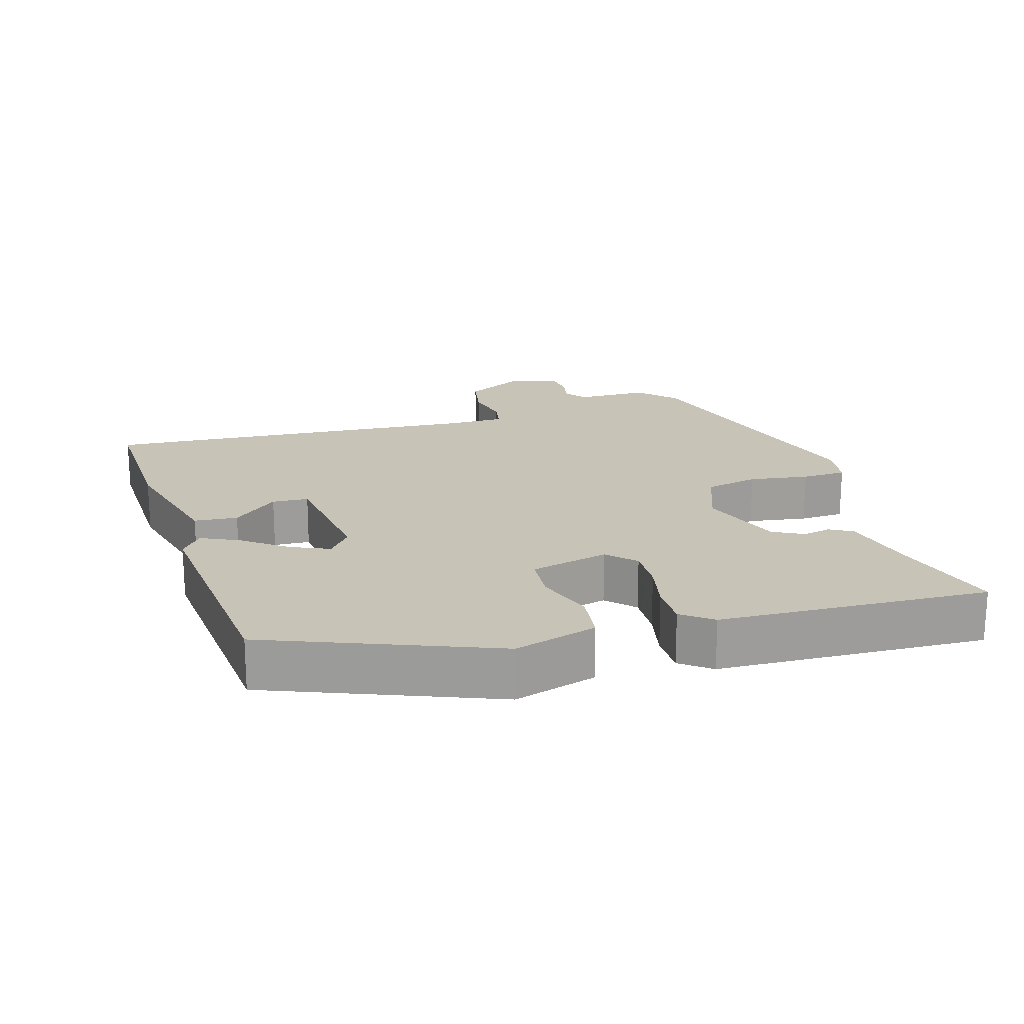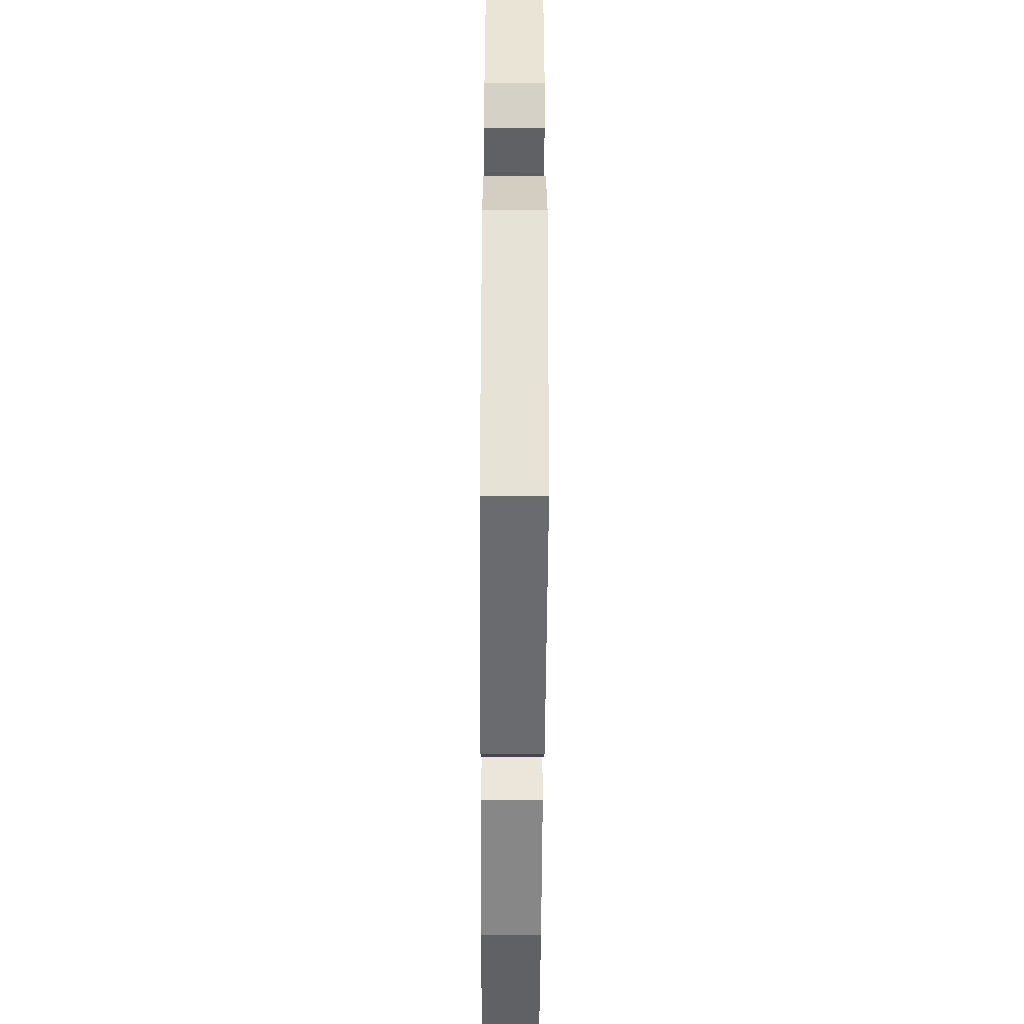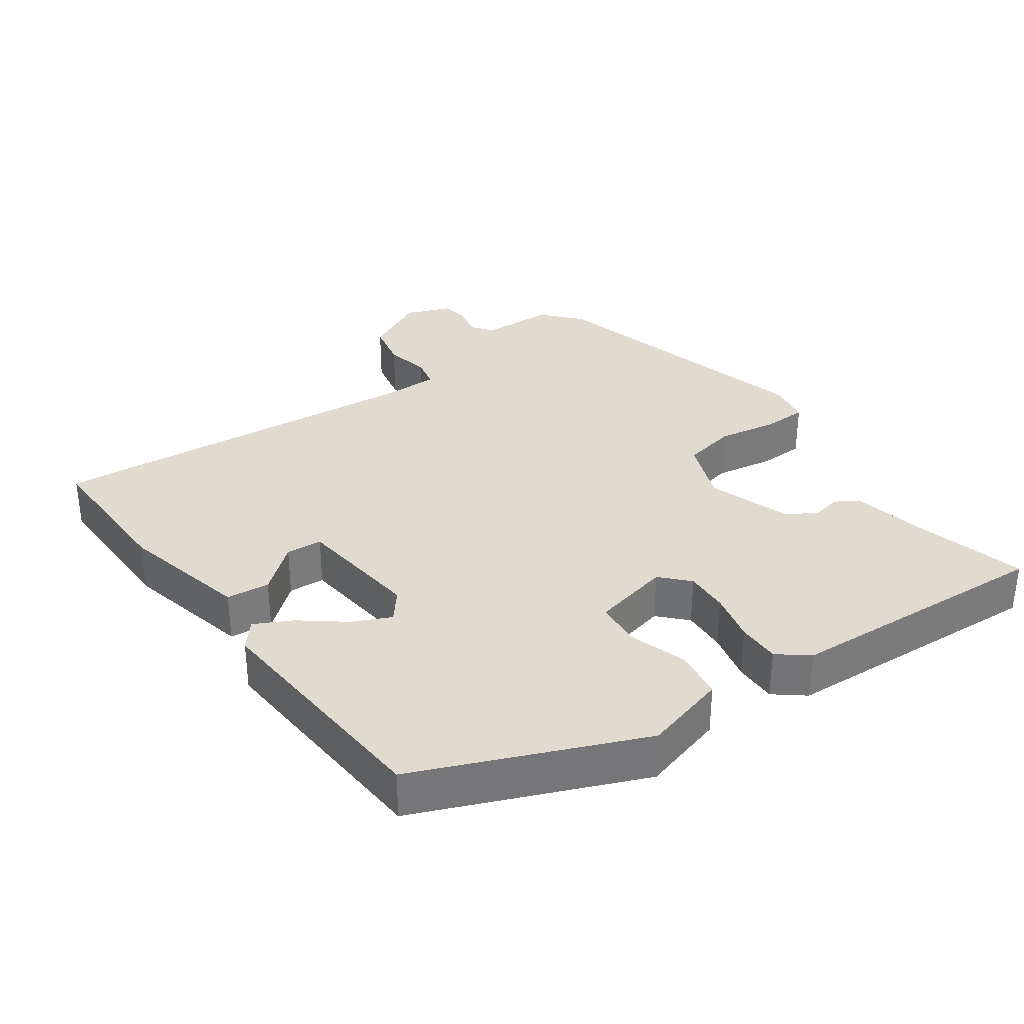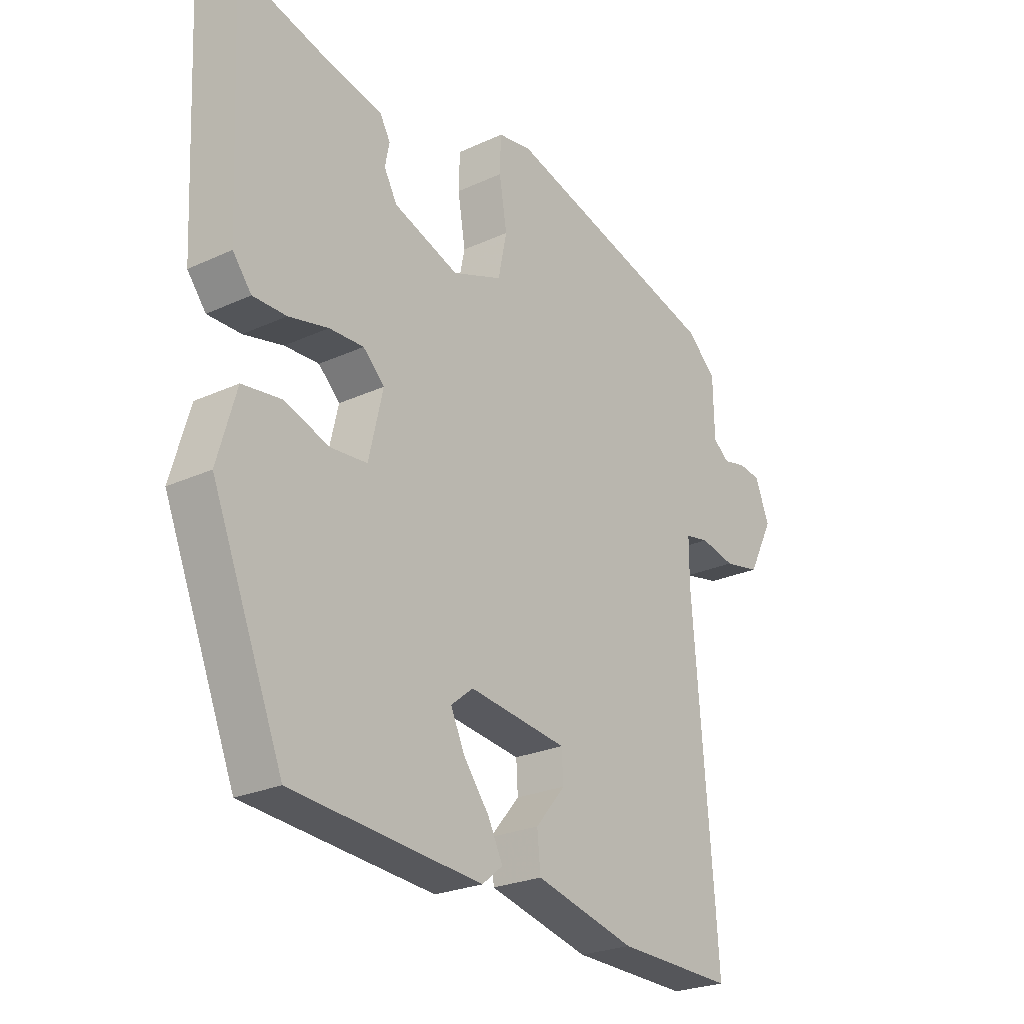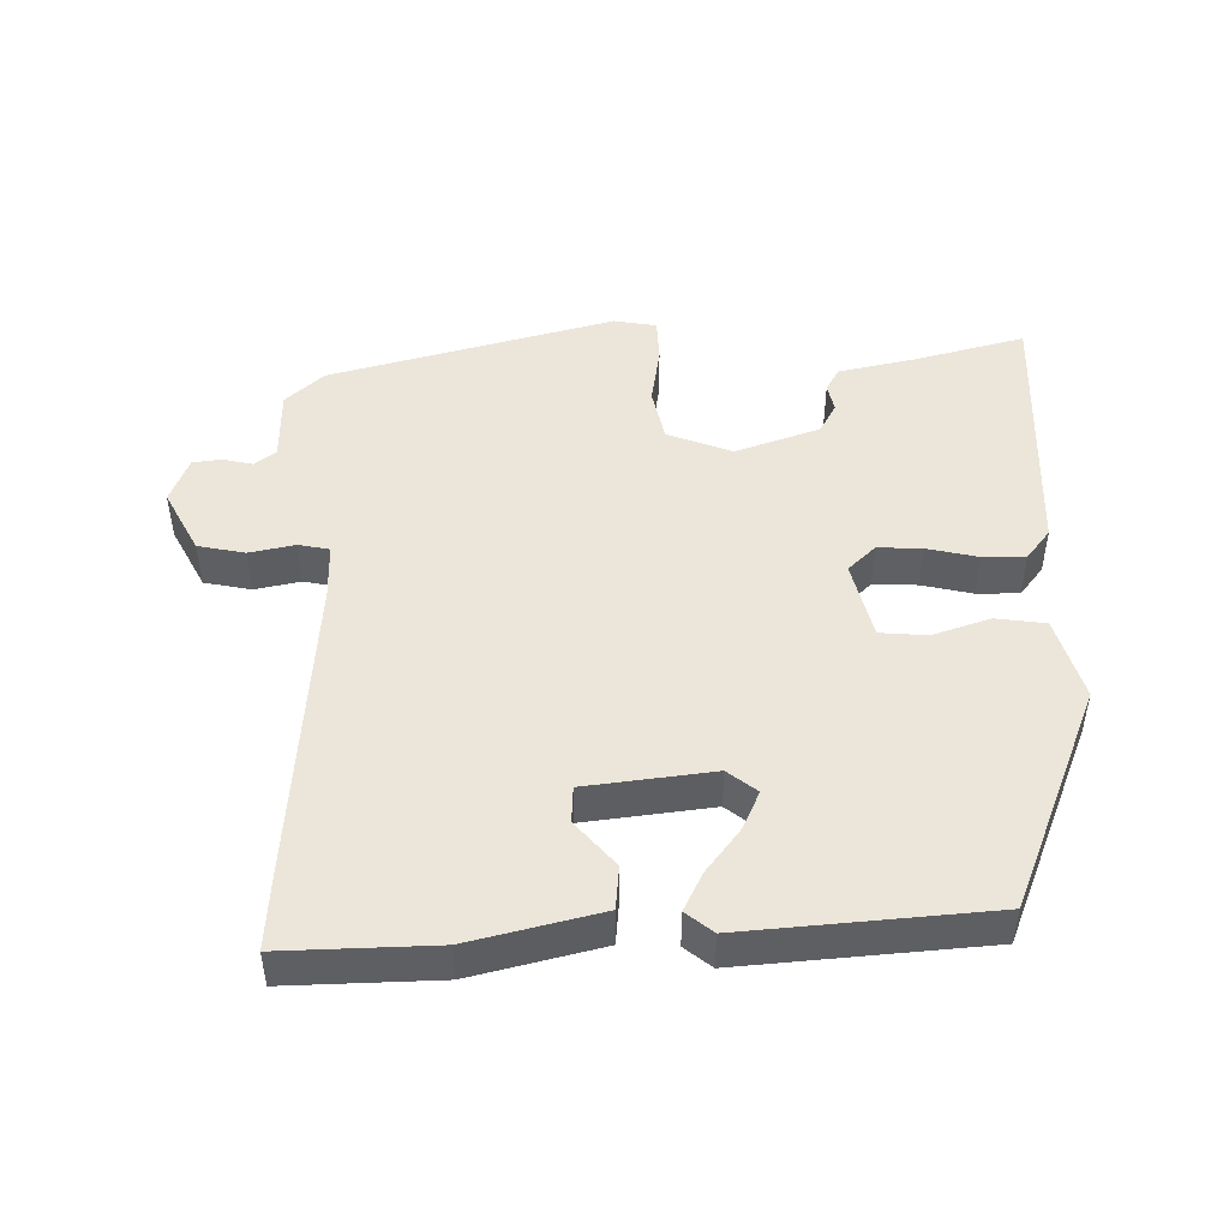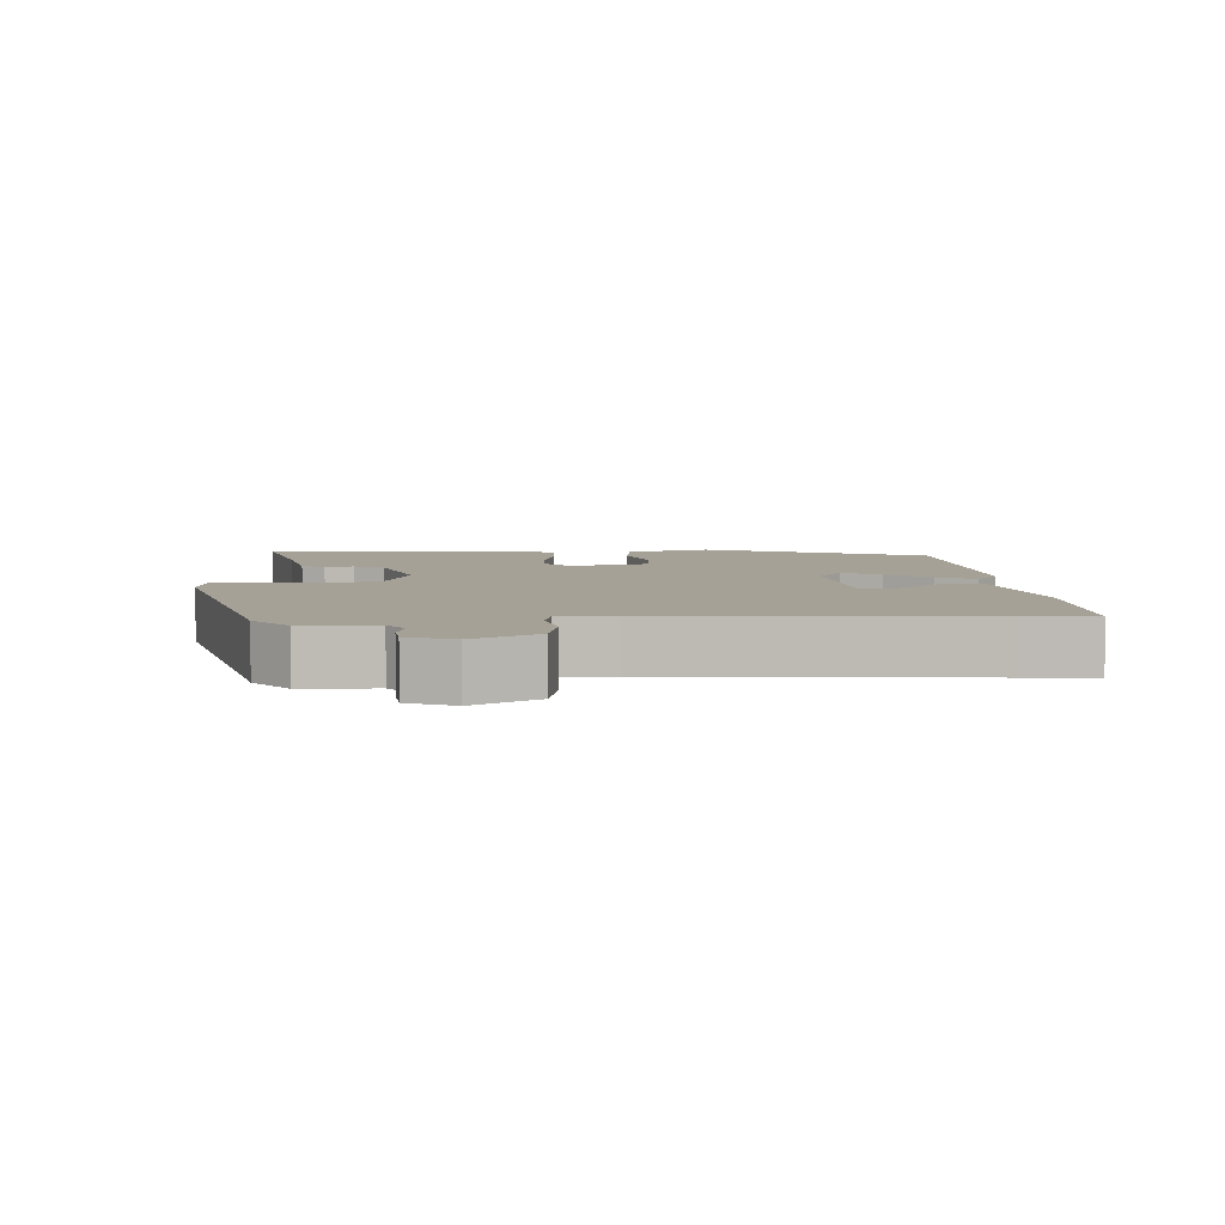
<metadata>
{"format":"obj","ext":"obj","renderer":"f3d","projection":"perspective","resolution":1024,"background":"white","views":[{"elev":19.6,"azim":-107.4,"up":"+Y"},{"elev":-49.1,"azim":-90.3,"up":"+Z"},{"elev":33.4,"azim":-125.2,"up":"+Y"},{"elev":-25.1,"azim":-53.3,"up":"+Z"},{"elev":47.6,"azim":178.7,"up":"+Y"},{"elev":6.0,"azim":86.6,"up":"+Y"}]}
</metadata>
<code>
v 0.495 0.07 -0.425
v 0.502 0.07 -0.525
v 0.286 0.07 -0.521
v 0.101 0.07 -0.477
v 0.095 0.07 -0.415
v 0.15 0.07 -0.35
v 0.147 0.07 -0.298
v -0.034 0.07 -0.277
v -0.075 0.07 -0.31
v -0.05 0.07 -0.365
v -0.002 0.07 -0.427
v 0.025 0.07 -0.481
v -0.013 0.07 -0.512
v -0.361 0.07 -0.486
v -0.492 0.07 -0.167
v -0.458 0.07 -0.048
v -0.387 0.07 -0.038
v -0.305 0.07 -0.065
v -0.238 0.07 -0.059
v -0.212 0.07 0.053
v -0.251 0.07 0.09
v -0.314 0.07 0.087
v -0.386 0.07 0.07
v -0.447 0.07 0.069
v -0.481 0.07 0.112
v -0.5 0.07 0.497
v -0.341 0.07 0.456
v -0.232 0.07 0.433
v -0.213 0.07 0.4
v -0.221 0.07 0.359
v -0.197 0.07 0.316
v -0.077 0.07 0.275
v 0.015 0.07 0.311
v 0.031 0.07 0.388
v 0.017 0.07 0.473
v 0.019 0.07 0.537
v 0.08 0.07 0.548
v 0.486 0.07 0.441
v 0.54 0.07 0.392
v 0.542 0.07 0.288
v 0.572 0.07 0.265
v 0.615 0.07 0.275
v 0.656 0.07 0.27
v 0.682 0.07 0.204
v 0.635 0.07 0.113
v 0.568 0.07 0.099
v 0.503 0.07 0.112
v 0.459 0.07 0.103
v 0.459 0.07 0.024
v 0.495 0 -0.425
v 0.502 0 -0.525
v 0.286 0 -0.521
v 0.101 0 -0.477
v 0.095 0 -0.415
v 0.15 0 -0.35
v 0.147 0 -0.298
v -0.034 0 -0.277
v -0.075 0 -0.31
v -0.05 0 -0.365
v -0.002 0 -0.427
v 0.025 0 -0.481
v -0.013 0 -0.512
v -0.361 0 -0.486
v -0.492 0 -0.167
v -0.458 0 -0.048
v -0.387 0 -0.038
v -0.305 0 -0.065
v -0.238 0 -0.059
v -0.212 0 0.053
v -0.251 0 0.09
v -0.314 0 0.087
v -0.386 0 0.07
v -0.447 0 0.069
v -0.481 0 0.112
v -0.5 0 0.497
v -0.341 0 0.456
v -0.232 0 0.433
v -0.213 0 0.4
v -0.221 0 0.359
v -0.197 0 0.316
v -0.077 0 0.275
v 0.015 0 0.311
v 0.031 0 0.388
v 0.017 0 0.473
v 0.019 0 0.537
v 0.08 0 0.548
v 0.486 0 0.441
v 0.54 0 0.392
v 0.542 0 0.288
v 0.572 0 0.265
v 0.615 0 0.275
v 0.656 0 0.27
v 0.682 0 0.204
v 0.635 0 0.113
v 0.568 0 0.099
v 0.503 0 0.112
v 0.459 0 0.103
v 0.459 0 0.024
f 45 46 47
f 44 45 47
f 43 44 47
f 42 43 47
f 41 42 47
f 40 41 47 48
f 39 40 48
f 38 39 48
f 37 38 48
f 36 37 48
f 35 36 48
f 34 35 48
f 33 34 48 49
f 27 28 29 30
f 27 30 31
f 26 27 31
f 25 26 31
f 24 25 31
f 23 24 31
f 22 23 31
f 21 22 31 32
f 16 17 18
f 15 16 18
f 14 15 18
f 13 14 18
f 12 13 18
f 11 12 18
f 10 11 18
f 9 10 18 19
f 8 9 19 20
f 4 5 6
f 3 4 6
f 2 3 6
f 1 2 6
f 1 6 7
f 33 49 1
f 32 33 1
f 21 32 1
f 20 21 1
f 20 1 7
f 7 8 20
f 96 95 94
f 96 94 93
f 96 93 92
f 96 92 91
f 96 91 90
f 97 96 90 89
f 97 89 88
f 97 88 87
f 97 87 86
f 97 86 85
f 97 85 84
f 97 84 83
f 98 97 83 82
f 79 78 77 76
f 80 79 76
f 80 76 75
f 80 75 74
f 80 74 73
f 80 73 72
f 80 72 71
f 81 80 71 70
f 67 66 65
f 67 65 64
f 67 64 63
f 67 63 62
f 67 62 61
f 67 61 60
f 67 60 59
f 68 67 59 58
f 69 68 58 57
f 55 54 53
f 55 53 52
f 55 52 51
f 55 51 50
f 56 55 50
f 50 98 82
f 50 82 81
f 50 81 70
f 50 70 69
f 56 50 69
f 69 57 56
f 1 50 51 2
f 2 51 52 3
f 3 52 53 4
f 4 53 54 5
f 5 54 55 6
f 6 55 56 7
f 7 56 57 8
f 8 57 58 9
f 9 58 59 10
f 10 59 60 11
f 11 60 61 12
f 12 61 62 13
f 13 62 63 14
f 14 63 64 15
f 15 64 65 16
f 16 65 66 17
f 17 66 67 18
f 18 67 68 19
f 19 68 69 20
f 20 69 70 21
f 21 70 71 22
f 22 71 72 23
f 23 72 73 24
f 24 73 74 25
f 25 74 75 26
f 26 75 76 27
f 27 76 77 28
f 28 77 78 29
f 29 78 79 30
f 30 79 80 31
f 31 80 81 32
f 32 81 82 33
f 33 82 83 34
f 34 83 84 35
f 35 84 85 36
f 36 85 86 37
f 37 86 87 38
f 38 87 88 39
f 39 88 89 40
f 40 89 90 41
f 41 90 91 42
f 42 91 92 43
f 43 92 93 44
f 44 93 94 45
f 45 94 95 46
f 46 95 96 47
f 47 96 97 48
f 48 97 98 49
f 49 98 50 1

</code>
